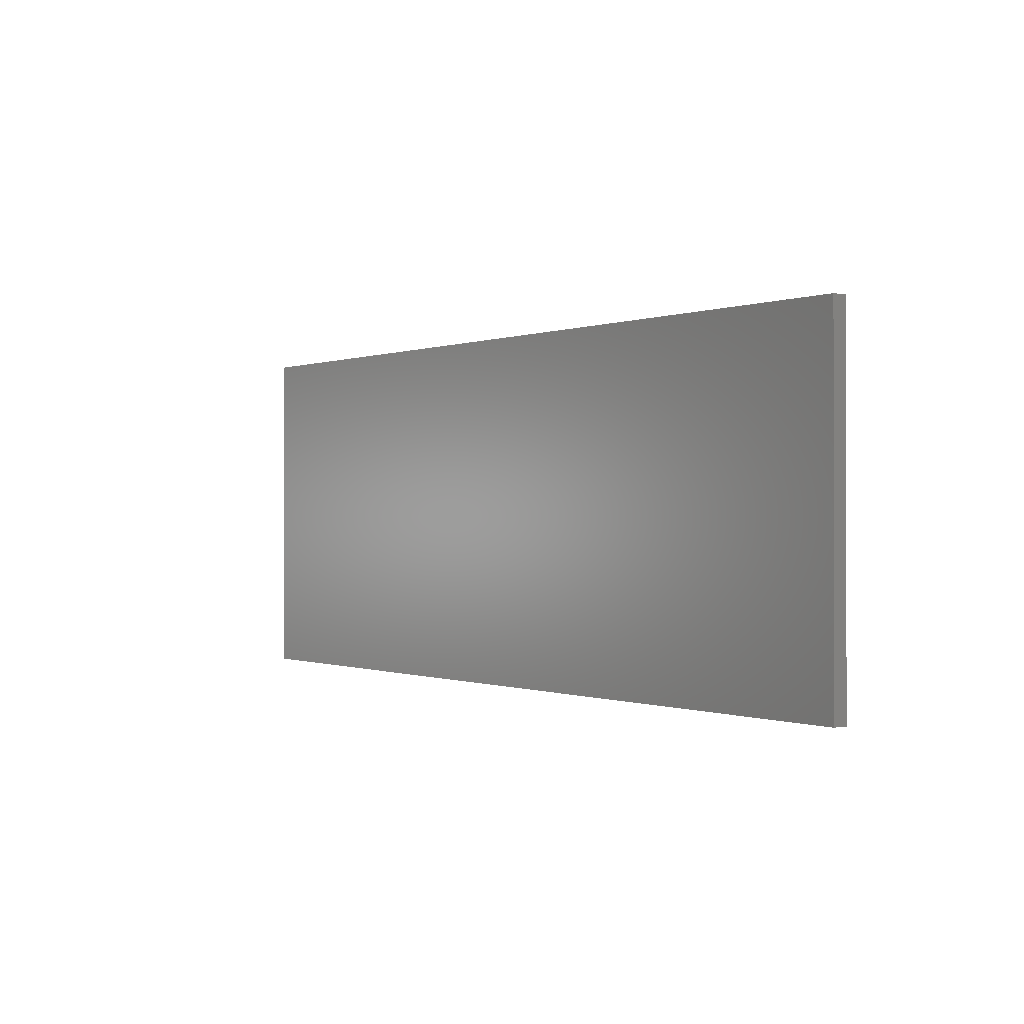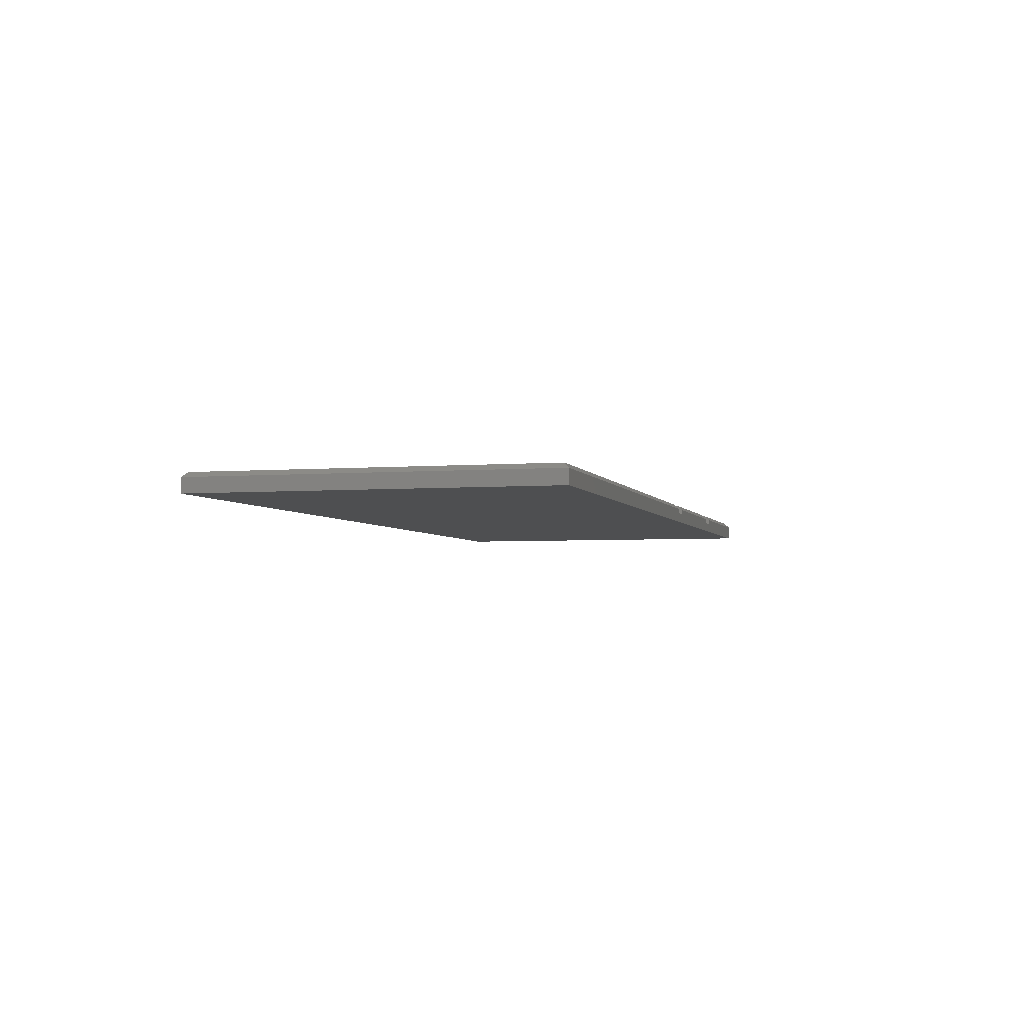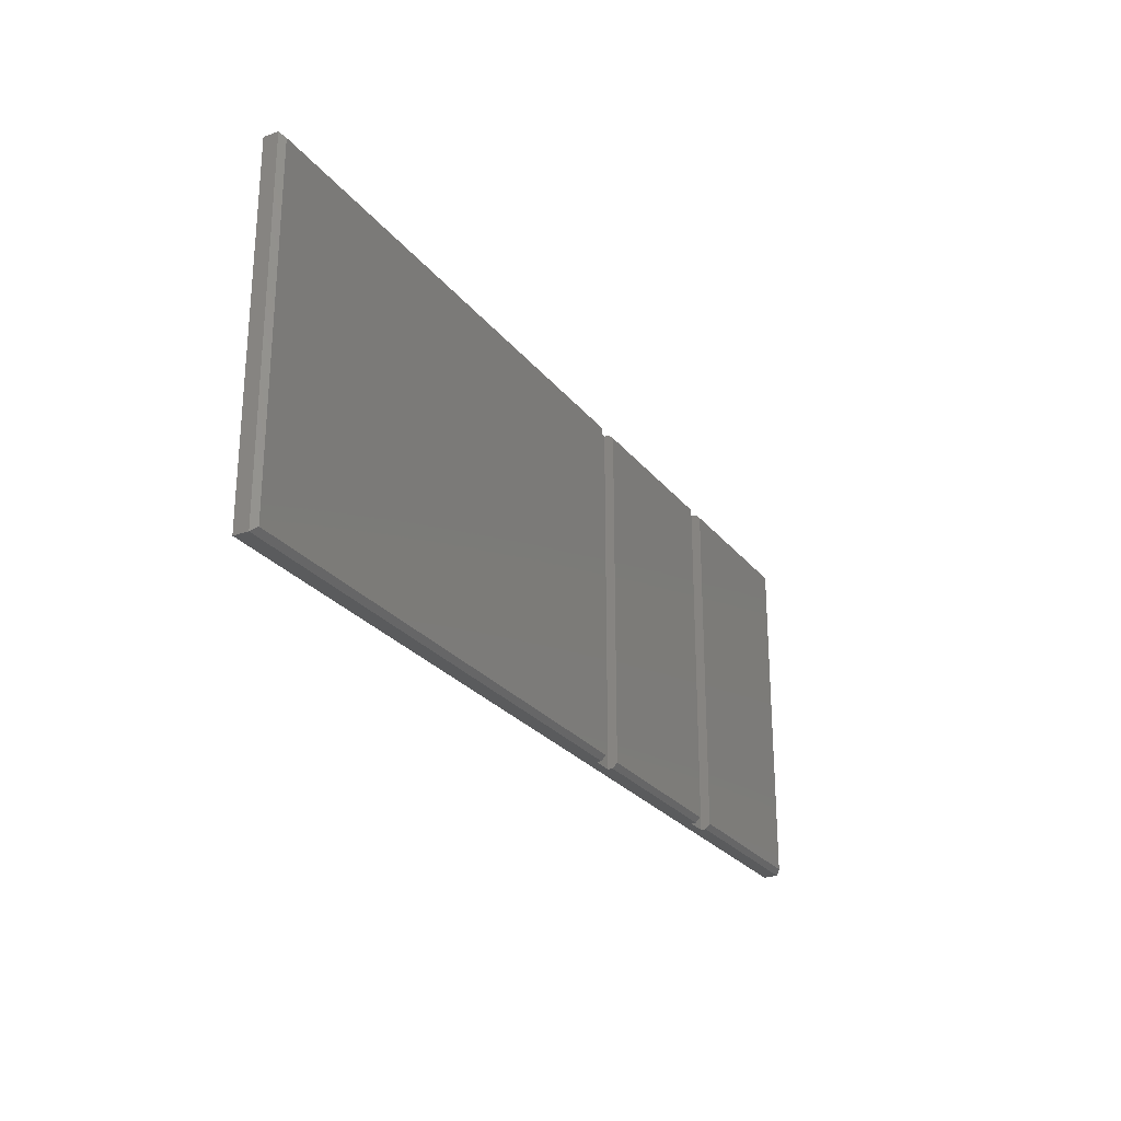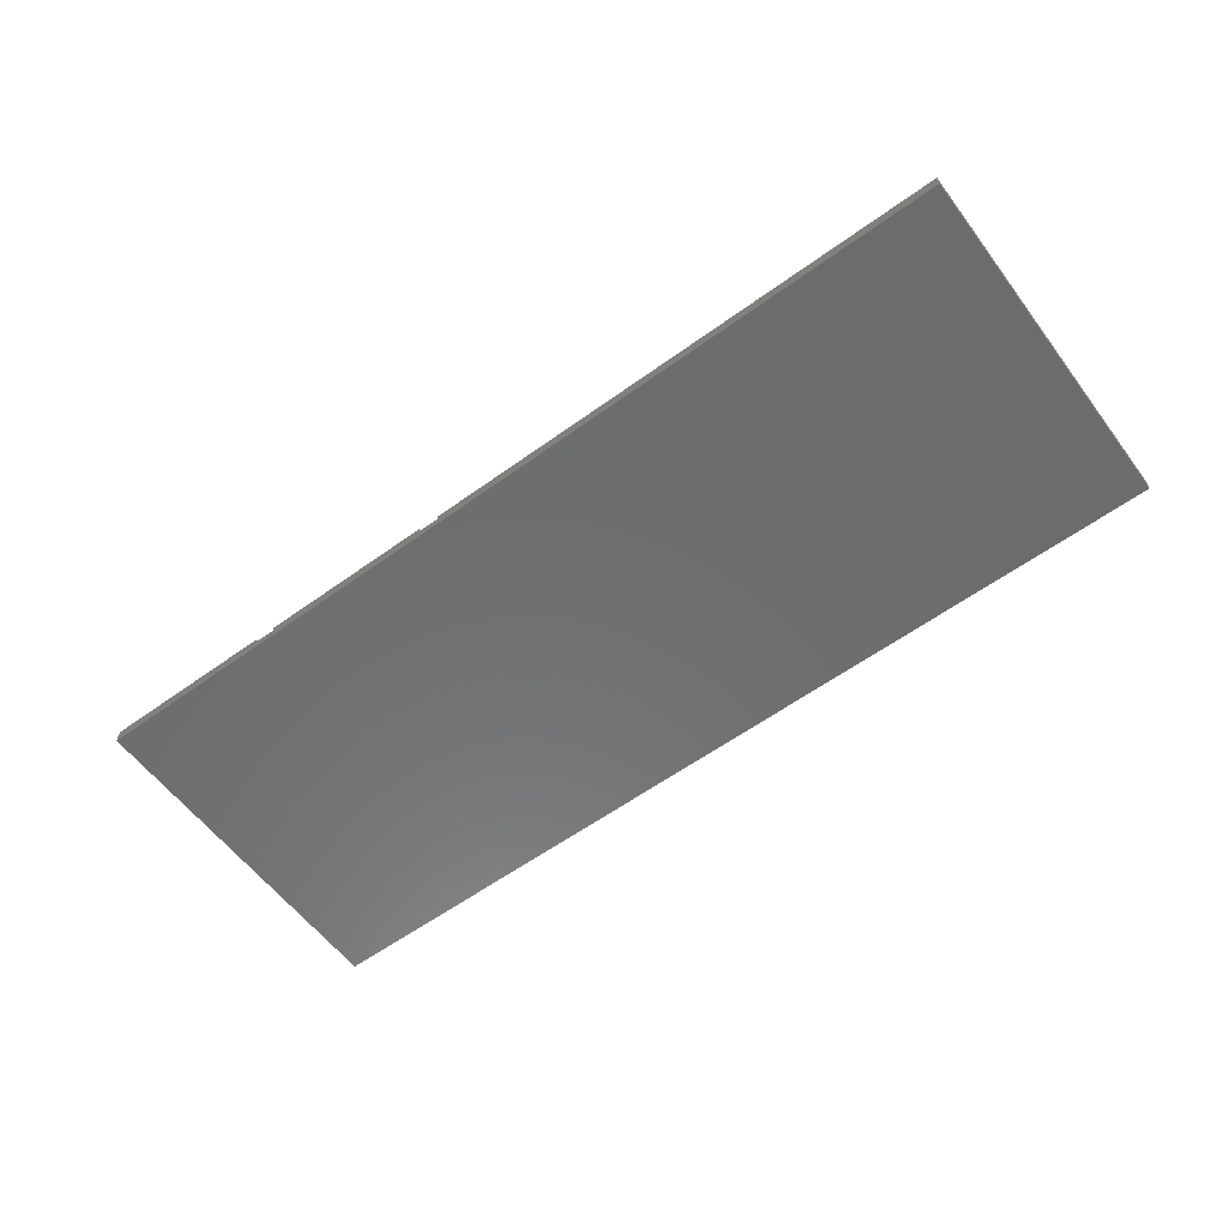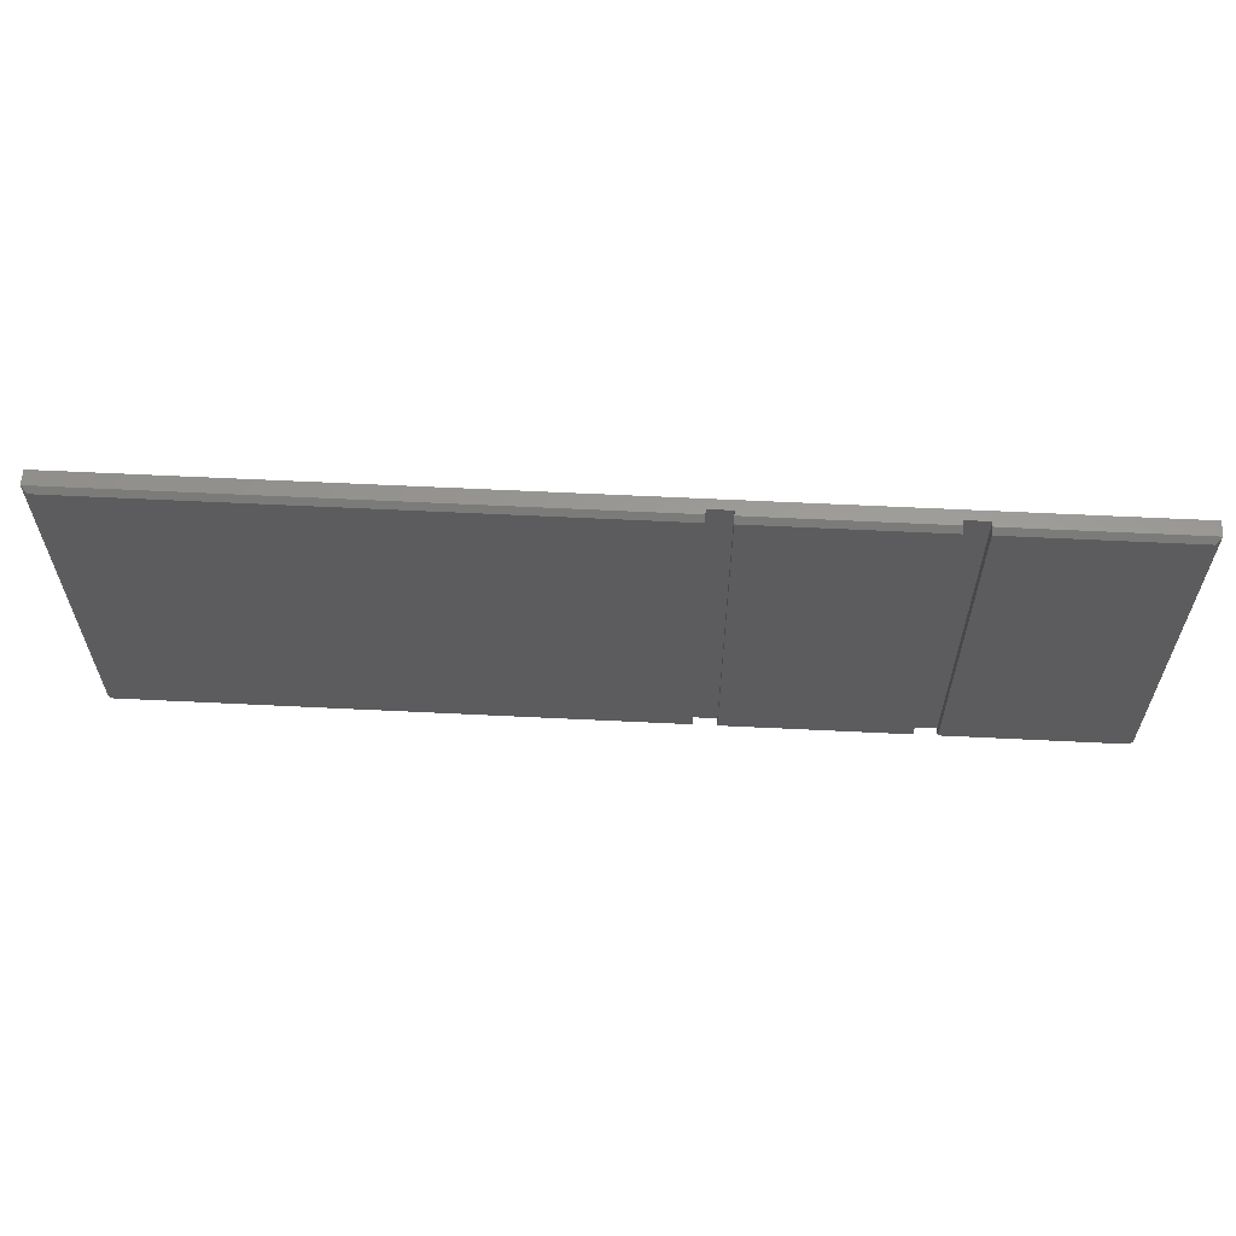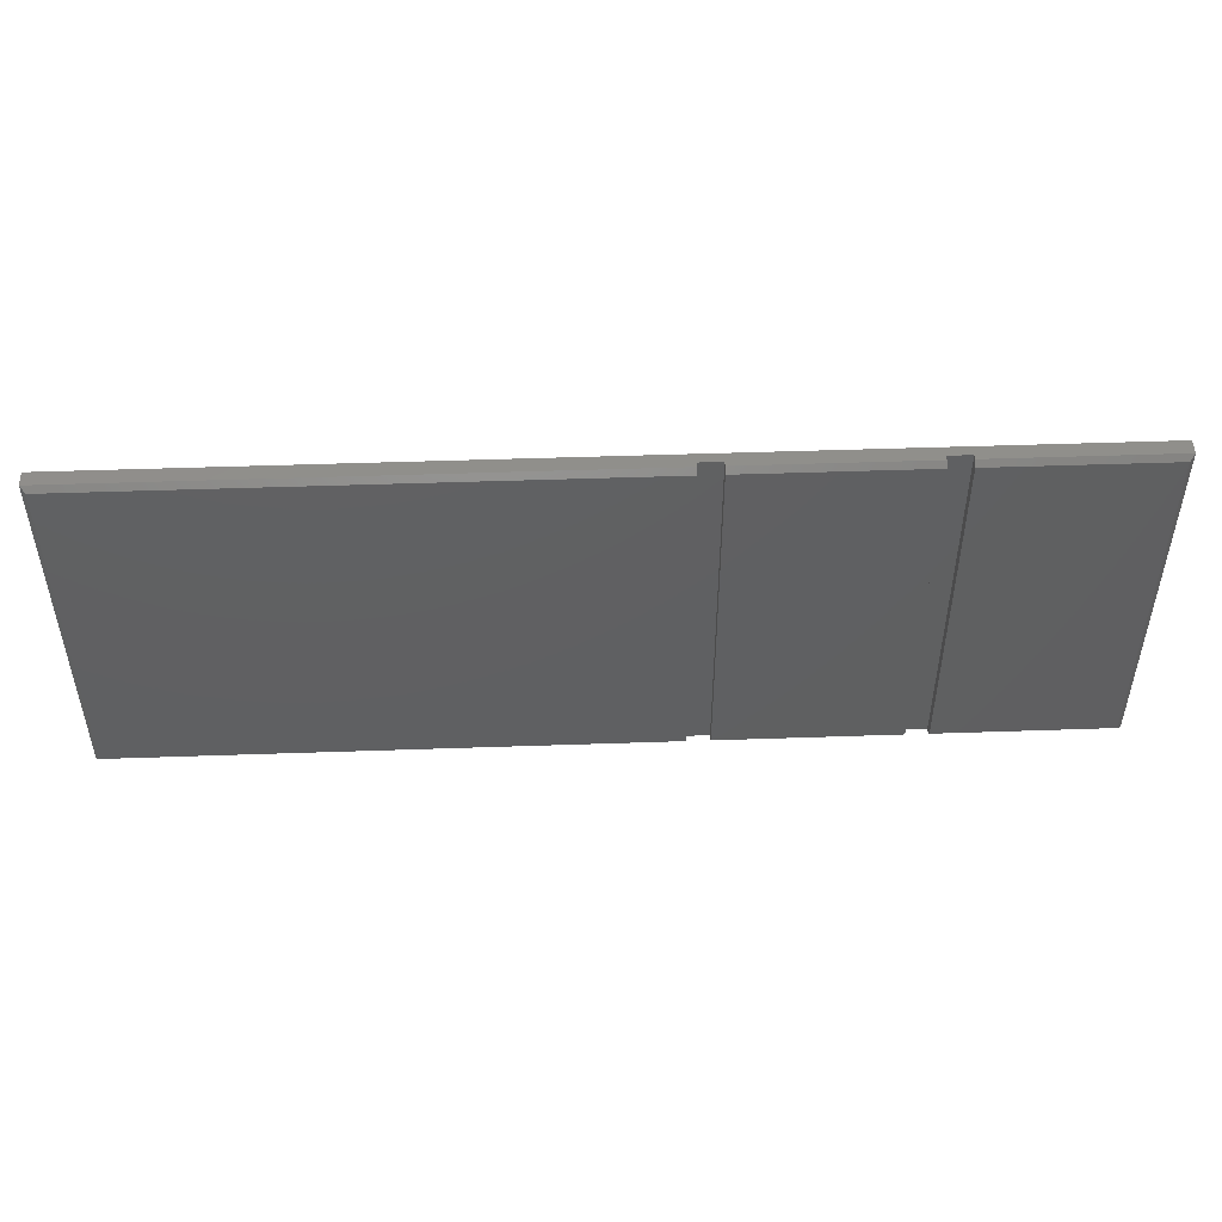
<metadata>
{"format":"stl","ext":"stl","renderer":"f3d","projection":"perspective","resolution":1024,"background":"white","views":[{"elev":-0.2,"azim":-125.3,"up":"+Y"},{"elev":-3.7,"azim":-74.7,"up":"+Z"},{"elev":-26.0,"azim":-60.9,"up":"+Y"},{"elev":-58.9,"azim":-143.3,"up":"+Z"},{"elev":60.4,"azim":2.9,"up":"+Y"},{"elev":49.0,"azim":-2.2,"up":"+Y"}]}
</metadata>
<code>
# stl→obj: 36 verts, 68 faces
v 0.1454 -0.2812 0.03125
v 0.1454 -0.2891 0.01562
v 0.1454 -0.2891 0.02344
v 0.1454 0.2794 0.01562
v 0.1454 0.2715 0.03125
v 0.1454 0.2794 0.02344
v 0.1094 0.2715 0.03125
v 0.1094 0.2794 0.01562
v 0.1094 0.2794 0.02344
v 0.1094 -0.2891 0.01562
v 0.1094 -0.2812 0.03125
v 0.1094 -0.2891 0.02344
v 0.4297 -0.2891 0.01562
v 0.4297 -0.2891 0.02344
v -0.75 -0.2891 0
v -0.75 -0.2891 0.02344
v 0.75 -0.2891 0
v 0.75 -0.2891 0.02344
v 0.4657 -0.2891 0.02344
v 0.4657 -0.2891 0.01562
v 0.4297 0.2794 0.01562
v 0.4657 0.2794 0.01562
v 0.75 0.2794 0
v 0.4297 0.2794 0.02344
v 0.75 0.2794 0.02344
v 0.4657 0.2794 0.02344
v -0.75 0.2794 0
v -0.75 0.2794 0.02344
v 0.4297 -0.2812 0.03125
v 0.4297 0.2715 0.03125
v -0.7422 -0.2812 0.03125
v -0.7422 0.2715 0.03125
v 0.4657 -0.2812 0.03125
v 0.4657 0.2715 0.03125
v 0.7422 -0.2812 0.03125
v 0.7422 0.2715 0.03125
f 1 2 3
f 2 1 4
f 4 1 5
f 4 5 6
f 7 8 9
f 8 7 10
f 10 7 11
f 10 11 12
f 10 2 8
f 8 2 4
f 13 3 2
f 13 14 3
f 15 2 10
f 15 10 12
f 15 12 16
f 17 18 19
f 17 19 20
f 17 20 13
f 17 13 2
f 17 2 15
f 21 22 23
f 21 6 24
f 21 4 6
f 22 25 23
f 22 26 25
f 27 28 9
f 27 9 8
f 27 8 4
f 27 4 21
f 27 21 23
f 1 29 5
f 5 29 30
f 31 11 32
f 32 11 7
f 3 14 1
f 1 14 29
f 16 12 31
f 31 12 11
f 24 6 30
f 30 6 5
f 9 28 7
f 7 28 32
f 33 20 19
f 20 33 22
f 22 33 34
f 22 34 26
f 30 21 24
f 21 30 13
f 13 30 29
f 13 29 14
f 13 20 21
f 21 20 22
f 33 35 34
f 34 35 36
f 19 18 33
f 33 18 35
f 25 26 36
f 36 26 34
f 28 27 16
f 16 27 15
f 18 17 25
f 25 17 23
f 18 25 35
f 35 25 36
f 28 16 32
f 32 16 31
f 15 27 17
f 17 27 23

</code>
